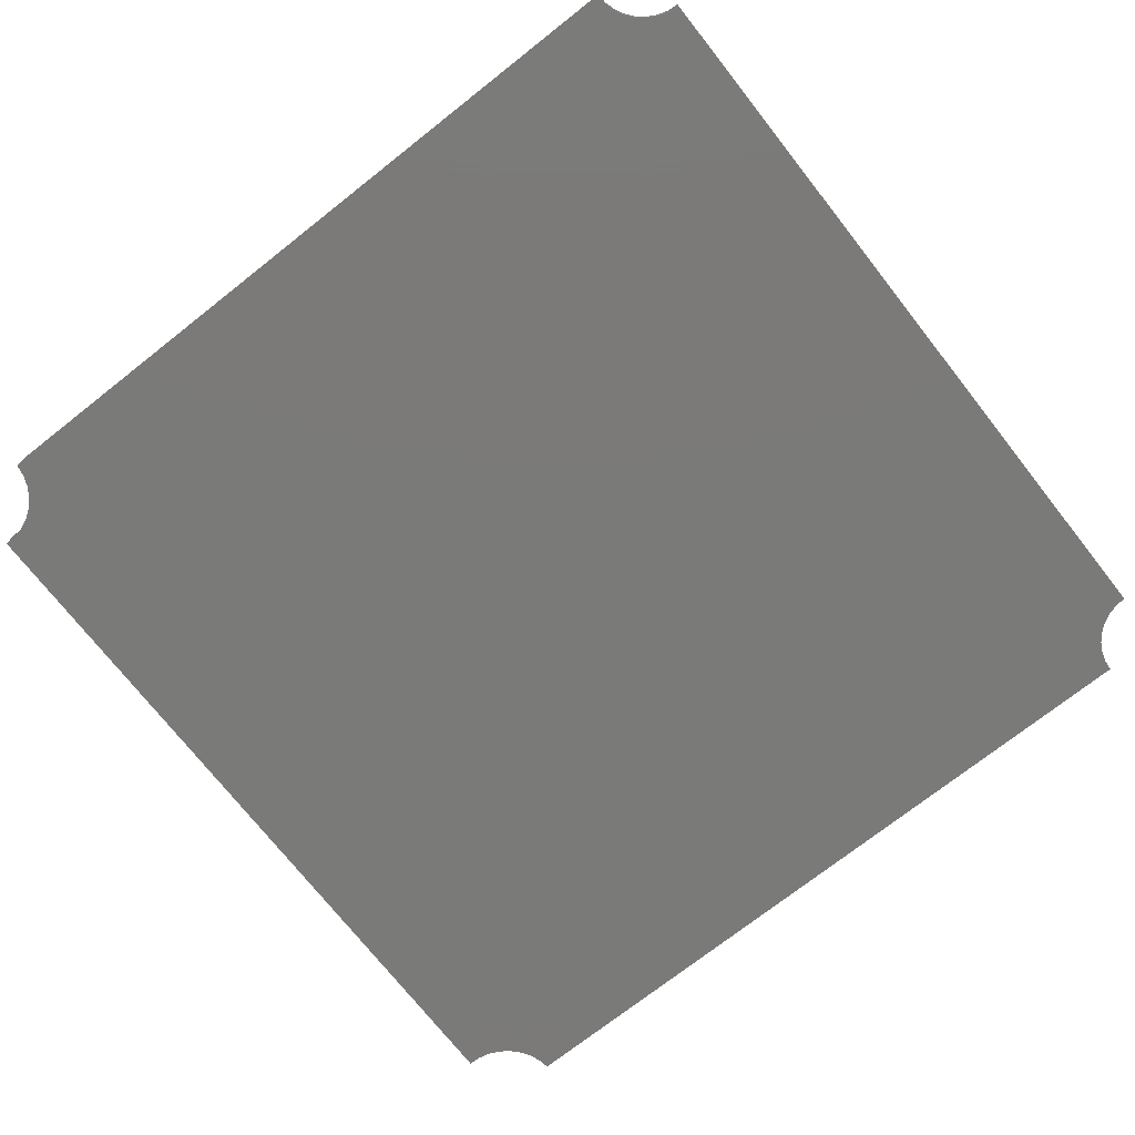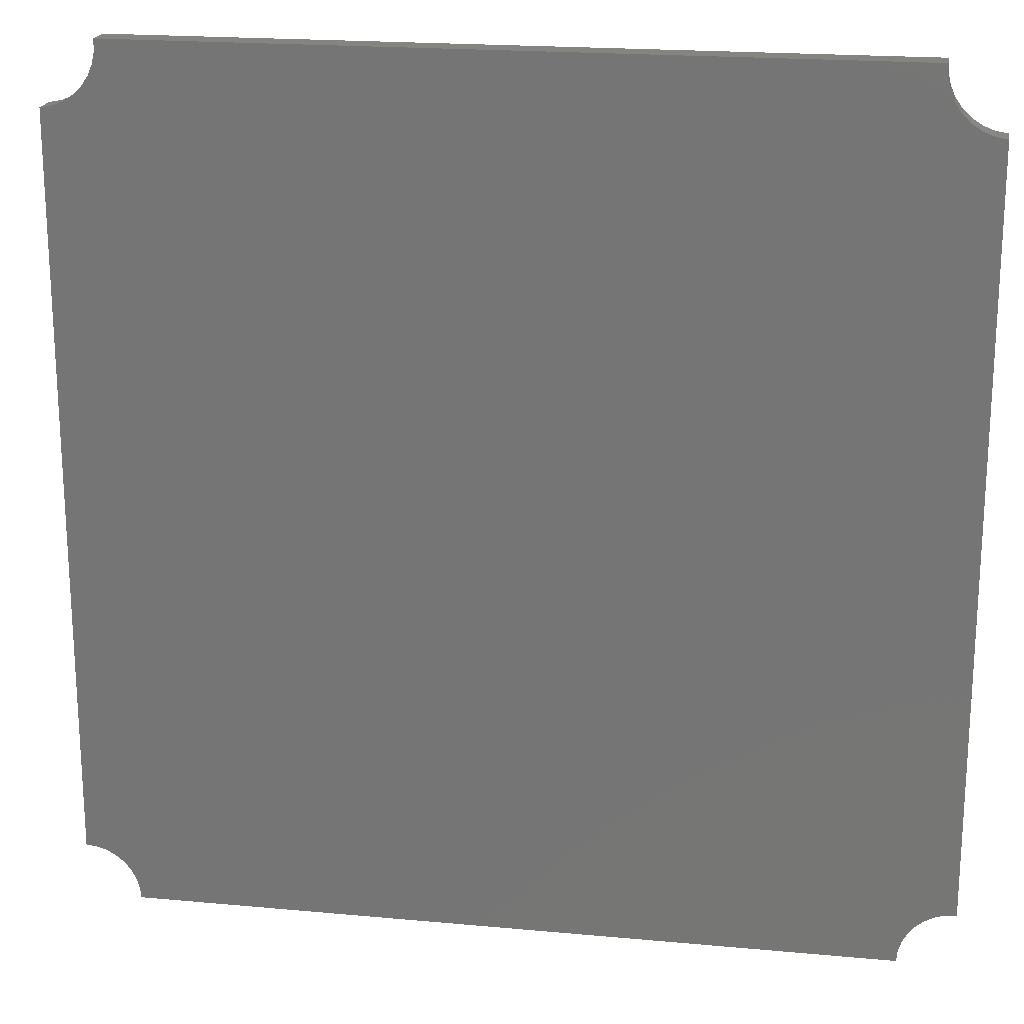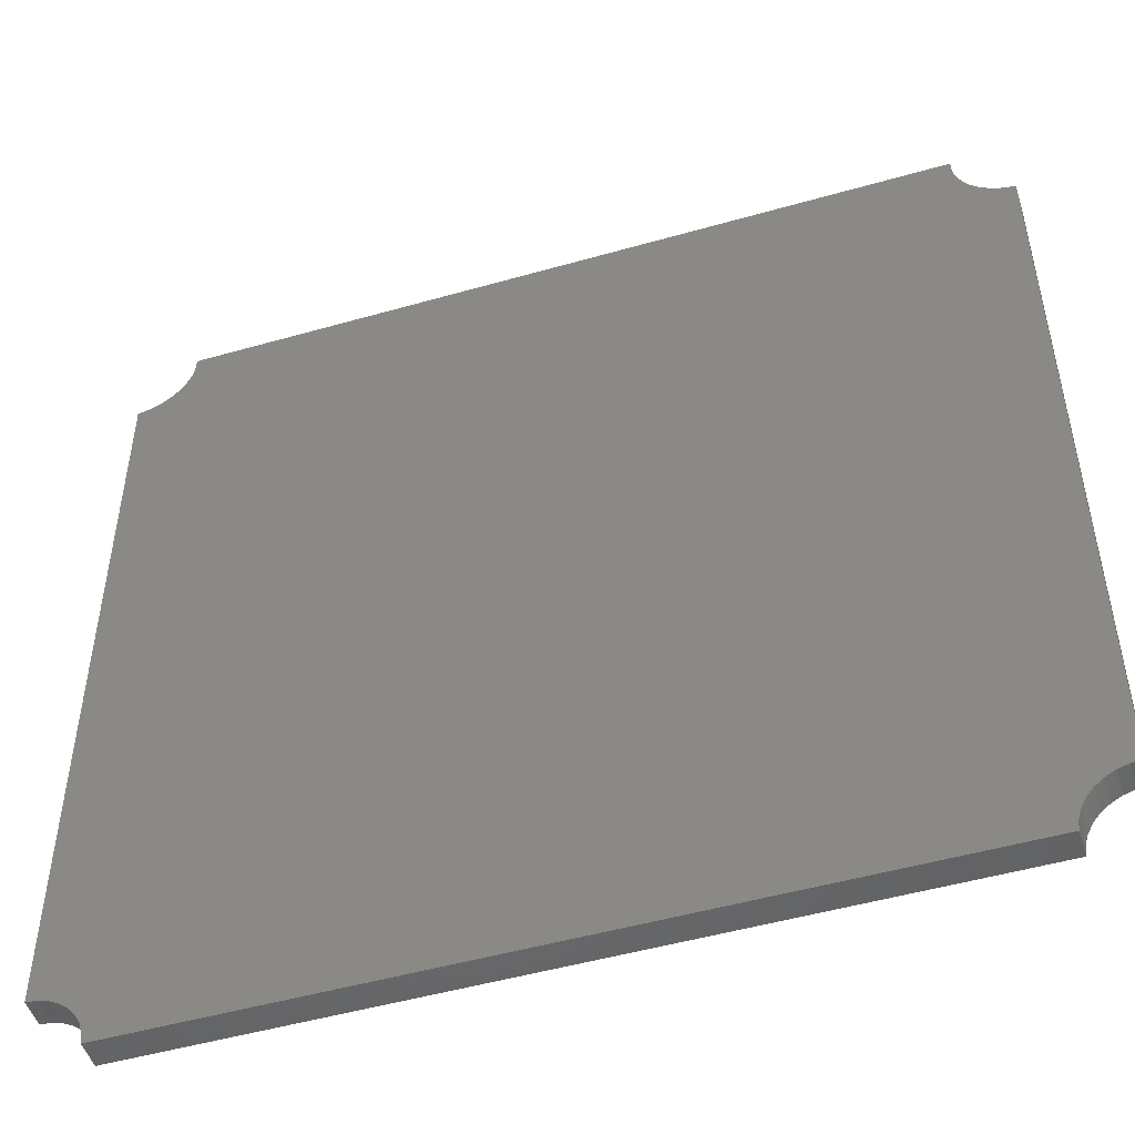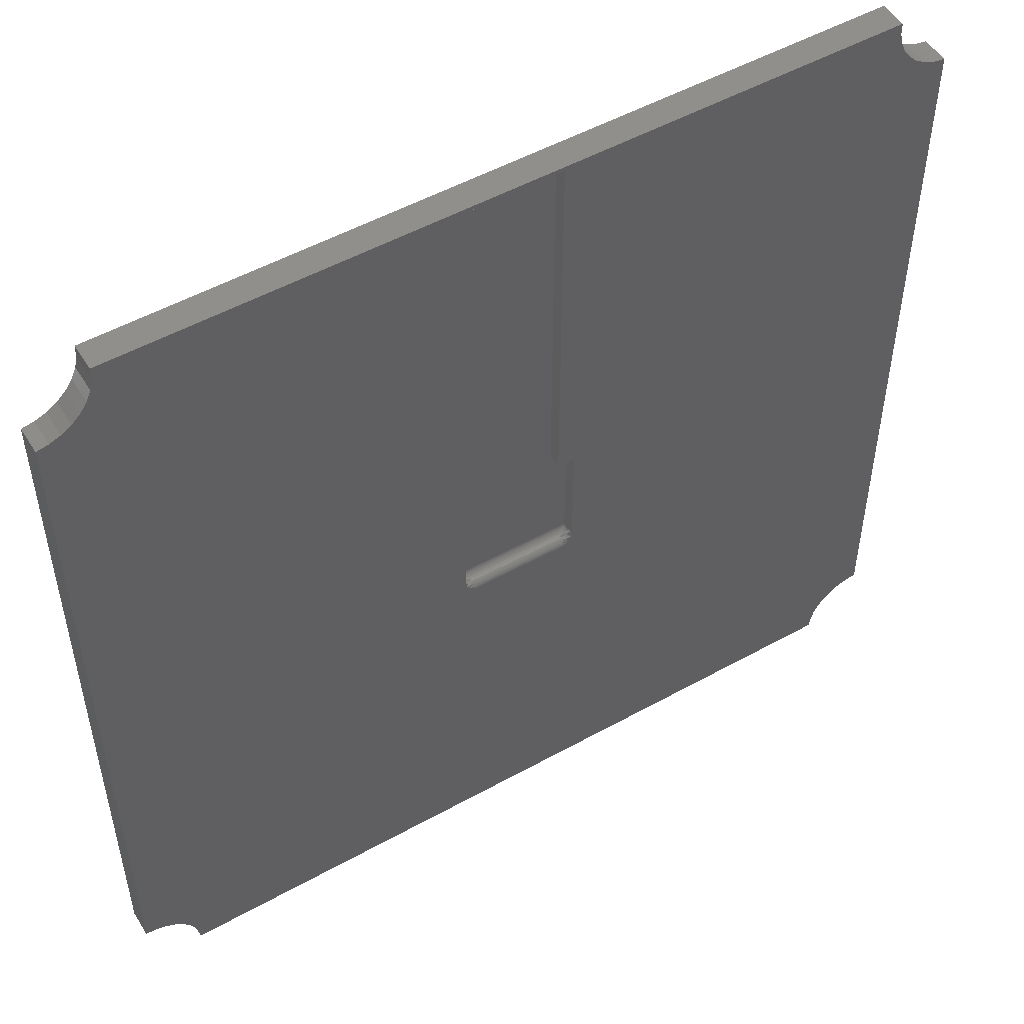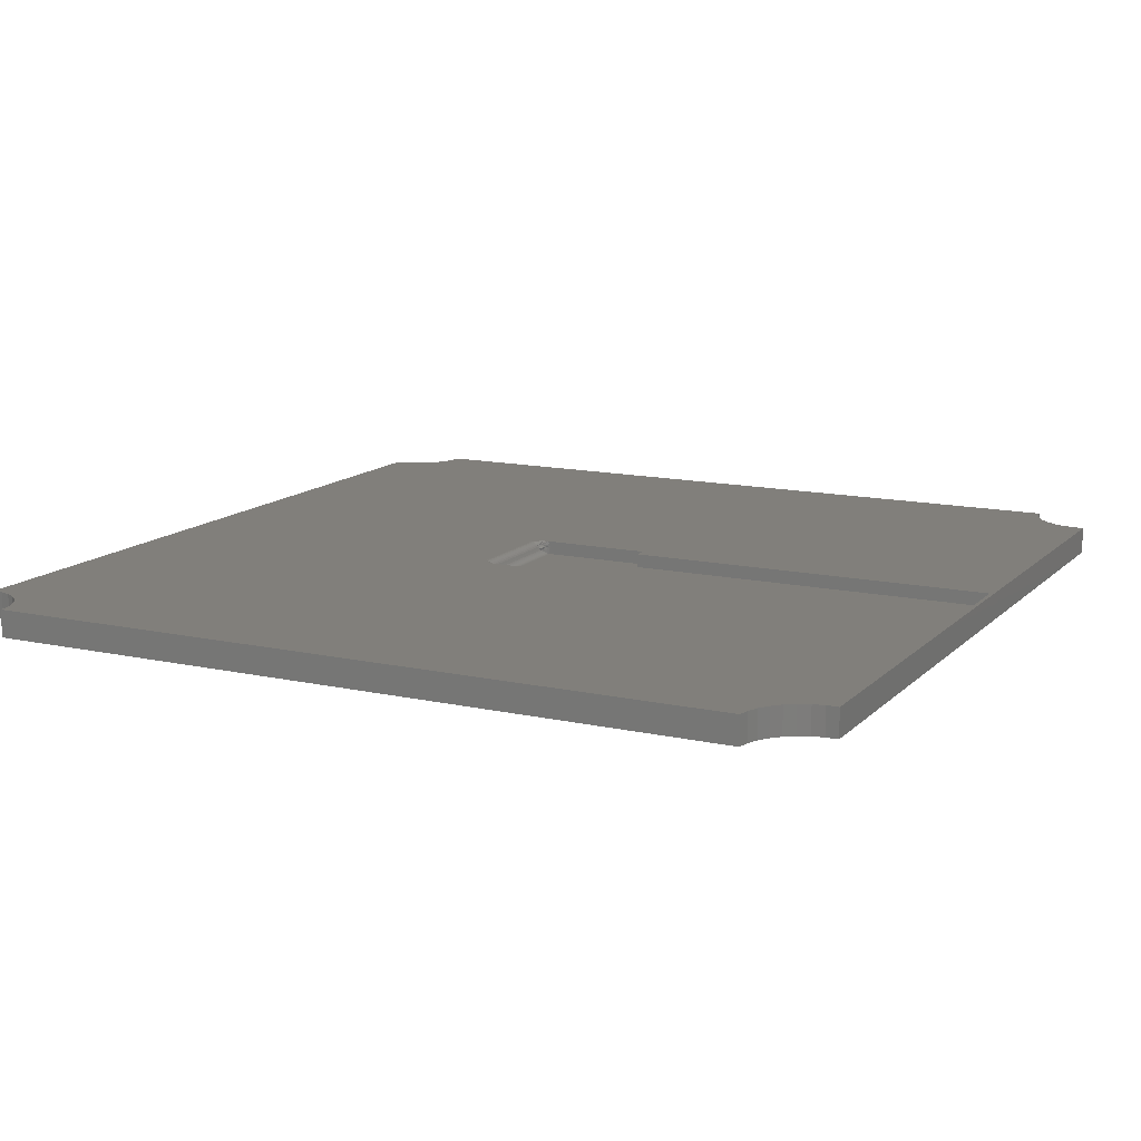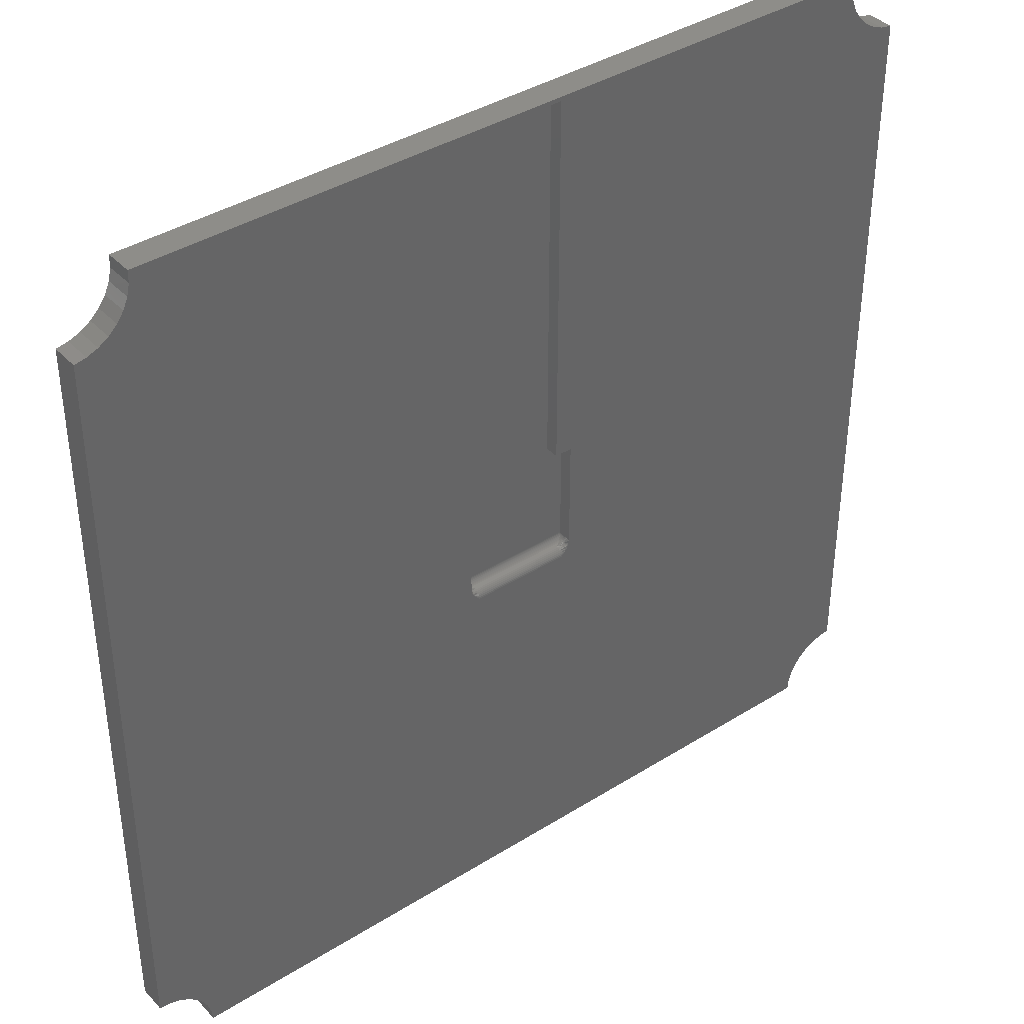
<metadata>
{"format":"stl","ext":"stl","renderer":"f3d","projection":"perspective","resolution":1024,"background":"white","views":[{"elev":-73.3,"azim":-51.8,"up":"+Z"},{"elev":19.9,"azim":-170.3,"up":"+Y"},{"elev":-49.7,"azim":-162.5,"up":"+Y"},{"elev":51.5,"azim":-31.1,"up":"+Y"},{"elev":13.3,"azim":116.8,"up":"+Z"},{"elev":39.1,"azim":-38.1,"up":"+Y"}]}
</metadata>
<code>
# stl→obj: 173 verts, 342 faces
v -0.1016 -0.08693 -0.02344
v 0.1016 -0.08594 -0.02344
v 0.1016 0.1016 -0.02344
v 0.0759 0.1016 -0.02344
v 0.07204 0.1016 -0.02344
v -0.07812 0.1016 -0.02344
v -0.1016 0.1016 -0.02344
v -0.07812 0.75 -0.02344
v 0.07204 0.75 -0.02344
v 0.0759 0.1016 0
v 0.07204 0.1016 0
v -0.07812 0.1016 0
v -0.1016 0.1016 0
v 0.75 -0.6484 0
v 0.09717 -0.1041 0
v 0.09339 -0.1093 0
v 0.6553 0.7568 0
v -0.6553 0.7568 0
v -0.07812 0.75 0
v 0.07204 0.75 0
v 0.6557 0.7367 0
v -0.08594 -0.1172 0
v -0.0963 -0.1054 0
v -0.75 -0.6484 0
v -0.7315 -0.6503 0
v -0.7137 -0.6556 0
v -0.6974 -0.6644 0
v -0.683 -0.6762 0
v -0.6712 -0.6905 0
v -0.6625 -0.7069 0
v -0.6571 -0.7247 0
v -0.6553 -0.7432 0
v 0.6553 -0.7432 0
v 0.08594 -0.1172 0
v 0.6571 -0.7247 0
v 0.6625 -0.7069 0
v 0.6712 -0.6905 0
v 0.683 -0.6762 0
v 0.6974 -0.6644 0
v 0.7137 -0.6556 0
v 0.7315 -0.6503 0
v -0.75 0.6463 0
v -0.09934 -0.1 0
v -0.1008 -0.09578 0
v -0.1015 -0.09154 0
v -0.1016 -0.09012 0
v -0.6557 0.7367 0
v -0.6601 0.7169 0
v -0.6682 0.6985 0
v -0.6797 0.6819 0
v -0.6943 0.668 0
v -0.7113 0.6571 0
v -0.7301 0.6498 0
v 0.75 0.6463 0
v 0.1016 0.1016 0
v 0.1016 -0.09012 0
v 0.1011 -0.09438 0
v 0.09992 -0.09861 0
v 0.7301 0.6498 0
v 0.7113 0.6571 0
v 0.6943 0.668 0
v 0.6797 0.6819 0
v 0.6682 0.6985 0
v 0.6601 0.7169 0
v -0.08594 -0.1143 -0.0002762
v 0.08594 -0.1143 -0.0002762
v -0.08594 -0.1114 -0.001095
v 0.08594 -0.1114 -0.001095
v -0.08594 -0.1088 -0.002428
v 0.08594 -0.1088 -0.002428
v -0.08594 -0.1065 -0.004227
v 0.08594 -0.1065 -0.004227
v -0.08594 -0.1046 -0.006429
v 0.08594 -0.1046 -0.006429
v -0.08594 -0.1031 -0.008956
v 0.08594 -0.1031 -0.008956
v -0.08594 -0.1021 -0.01172
v 0.08594 -0.1021 -0.01172
v -0.1016 -0.08594 -0.01562
v -0.1016 -0.08782 -0.004937
v -0.1016 -0.08641 -0.0102
v 0.1016 -0.08594 -0.01562
v 0.1016 -0.08641 -0.0102
v 0.1016 -0.08782 -0.004937
v 0.08899 -0.1039 -0.006777
v 0.1013 -0.08953 -0.01012
v 0.1004 -0.0924 -0.01069
v 0.09192 -0.1017 -0.00919
v 0.09462 -0.1003 -0.008638
v 0.09893 -0.09505 -0.01122
v 0.08899 -0.1025 -0.009531
v 0.0917 -0.1005 -0.01562
v 0.1004 -0.09618 -0.001585
v 0.09893 -0.09842 -0.003086
v 0.09699 -0.1004 -0.004402
v 0.09462 -0.102 -0.005481
v 0.09192 -0.1032 -0.006283
v 0.09699 -0.09852 -0.007894
v 0.09956 -0.09358 -0.01562
v 0.09807 -0.09578 -0.01562
v 0.09622 -0.0977 -0.01562
v 0.09408 -0.09927 -0.01562
v 0.1007 -0.09116 -0.01562
v 0.1013 -0.08859 -0.01562
v 0.09345 -0.09964 -0.01691
v 0.09503 -0.09864 -0.01815
v 0.09652 -0.09744 -0.01938
v 0.09794 -0.09594 -0.02058
v 0.09925 -0.09413 -0.02168
v 0.1003 -0.09218 -0.02253
v 0.101 -0.09014 -0.0231
v 0.1014 -0.08806 -0.0234
v -0.1012 -0.08912 -0.02328
v -0.1007 -0.09118 -0.02285
v -0.09978 -0.09318 -0.02213
v -0.09862 -0.09507 -0.02115
v -0.09794 -0.09594 -0.02058
v -0.09652 -0.09744 -0.01938
v -0.09503 -0.09864 -0.01815
v -0.09345 -0.09964 -0.01691
v -0.0917 -0.1005 -0.01562
v -0.09956 -0.09358 -0.01562
v -0.09807 -0.09578 -0.01562
v -0.09622 -0.0977 -0.01562
v -0.09408 -0.09927 -0.01562
v -0.1007 -0.09116 -0.01562
v -0.1013 -0.08859 -0.01562
v -0.08899 -0.1039 -0.006777
v -0.09462 -0.102 -0.005481
v -0.09192 -0.1032 -0.006283
v -0.1013 -0.08953 -0.01012
v -0.09893 -0.09505 -0.01122
v -0.08899 -0.1025 -0.009531
v -0.09699 -0.09852 -0.007894
v -0.1004 -0.0924 -0.01069
v -0.09462 -0.1003 -0.008638
v -0.09192 -0.1017 -0.00919
v -0.75 0.6463 -0.04688
v -0.75 -0.6484 -0.04688
v 0.75 -0.6484 -0.04688
v 0.75 0.6463 -0.04688
v 0.7315 -0.6503 -0.04688
v -0.7315 -0.6503 -0.04688
v 0.7301 0.6498 -0.04688
v -0.7301 0.6498 -0.04688
v 0.7113 0.6571 -0.04688
v -0.7137 -0.6556 -0.04688
v 0.7137 -0.6556 -0.04688
v -0.6974 -0.6644 -0.04688
v -0.7113 0.6571 -0.04688
v -0.6943 0.668 -0.04688
v 0.6943 0.668 -0.04688
v -0.6797 0.6819 -0.04688
v 0.6797 0.6819 -0.04688
v -0.6682 0.6985 -0.04688
v 0.6682 0.6985 -0.04688
v -0.6601 0.7169 -0.04688
v 0.6601 0.7169 -0.04688
v -0.6557 0.7367 -0.04688
v 0.6557 0.7367 -0.04688
v -0.6553 0.7568 -0.04688
v 0.6553 0.7568 -0.04688
v 0.6974 -0.6644 -0.04688
v 0.683 -0.6762 -0.04688
v -0.683 -0.6762 -0.04688
v 0.6712 -0.6905 -0.04688
v -0.6712 -0.6905 -0.04688
v 0.6625 -0.7069 -0.04688
v -0.6625 -0.7069 -0.04688
v 0.6571 -0.7247 -0.04688
v -0.6571 -0.7247 -0.04688
v 0.6553 -0.7432 -0.04688
v -0.6553 -0.7432 -0.04688
f 1 2 3
f 1 3 4
f 1 4 5
f 1 5 6
f 1 6 7
f 6 5 8
f 8 5 9
f 4 10 5
f 5 10 11
f 6 12 7
f 7 12 13
f 14 15 16
f 17 18 19
f 17 19 20
f 17 20 11
f 17 11 21
f 22 23 24
f 22 24 25
f 22 25 26
f 22 26 27
f 22 27 28
f 22 28 29
f 22 29 30
f 22 30 31
f 22 31 32
f 22 32 33
f 22 33 34
f 34 33 35
f 34 35 36
f 34 36 37
f 34 37 38
f 34 38 39
f 34 39 40
f 34 40 41
f 34 41 14
f 34 14 16
f 42 24 23
f 42 23 43
f 42 43 44
f 42 44 45
f 42 45 46
f 42 46 13
f 42 13 12
f 12 19 18
f 12 18 47
f 12 47 48
f 12 48 49
f 12 49 50
f 12 50 51
f 12 51 52
f 12 52 53
f 12 53 42
f 54 11 10
f 54 10 55
f 54 55 56
f 54 56 57
f 54 57 58
f 54 58 15
f 54 15 14
f 11 54 59
f 11 59 60
f 11 60 61
f 11 61 62
f 11 62 63
f 11 63 64
f 11 64 21
f 8 19 6
f 6 19 12
f 9 20 8
f 8 20 19
f 5 11 9
f 9 11 20
f 22 34 65
f 65 34 66
f 65 66 67
f 67 66 68
f 67 68 69
f 69 68 70
f 69 70 71
f 71 70 72
f 71 72 73
f 73 72 74
f 73 74 75
f 75 74 76
f 75 76 77
f 77 76 78
f 1 7 79
f 13 46 80
f 13 80 81
f 13 81 79
f 13 79 7
f 55 3 2
f 55 2 82
f 55 82 83
f 55 83 84
f 55 84 56
f 16 68 66
f 16 66 34
f 16 15 70
f 74 85 76
f 68 16 70
f 70 15 72
f 84 86 87
f 84 83 86
f 88 89 90
f 91 88 90
f 78 76 91
f 78 91 90
f 78 90 92
f 58 57 93
f 58 93 94
f 58 94 95
f 58 95 96
f 58 96 97
f 58 97 85
f 58 85 74
f 58 74 72
f 58 72 15
f 98 95 94
f 98 94 93
f 98 93 57
f 98 57 56
f 98 56 84
f 98 84 90
f 98 90 89
f 90 84 87
f 90 87 99
f 90 99 100
f 90 100 101
f 90 101 102
f 90 102 92
f 99 87 103
f 103 87 86
f 103 86 104
f 104 86 83
f 104 83 82
f 76 85 91
f 91 85 97
f 91 97 88
f 88 97 96
f 88 96 89
f 89 96 95
f 89 95 98
f 102 105 92
f 102 106 105
f 101 106 102
f 107 106 101
f 108 107 101
f 100 108 101
f 109 108 100
f 99 109 100
f 110 109 99
f 103 110 99
f 103 111 110
f 111 103 104
f 111 104 112
f 112 104 82
f 112 82 2
f 113 112 1
f 112 2 1
f 113 111 112
f 111 113 114
f 114 110 111
f 110 114 115
f 115 109 110
f 109 115 116
f 116 108 109
f 117 108 116
f 107 108 117
f 118 107 117
f 106 107 118
f 119 106 118
f 119 105 106
f 120 105 119
f 105 120 92
f 121 77 78
f 121 78 92
f 121 92 120
f 117 116 122
f 123 117 122
f 118 117 123
f 124 118 123
f 119 118 124
f 125 119 124
f 120 119 125
f 120 125 121
f 116 115 122
f 122 115 114
f 122 114 126
f 126 114 113
f 126 113 127
f 127 113 1
f 127 1 79
f 73 75 128
f 45 44 129
f 73 43 71
f 73 129 43
f 130 129 73
f 128 130 73
f 81 80 131
f 44 43 129
f 77 121 132
f 77 132 133
f 77 133 75
f 134 132 135
f 134 135 131
f 134 131 80
f 134 80 46
f 134 46 45
f 134 45 129
f 134 129 136
f 23 22 65
f 23 65 67
f 23 67 69
f 23 69 71
f 23 71 43
f 132 121 125
f 132 125 124
f 132 124 123
f 132 123 122
f 132 122 135
f 132 134 136
f 132 136 137
f 132 137 133
f 122 126 135
f 135 126 127
f 135 127 131
f 131 127 79
f 131 79 81
f 75 133 128
f 128 133 137
f 128 137 130
f 130 137 136
f 130 136 129
f 3 55 4
f 4 55 10
f 138 139 42
f 42 139 24
f 140 141 14
f 14 141 54
f 142 143 140
f 143 139 140
f 144 145 146
f 147 143 142
f 148 147 142
f 149 147 148
f 138 145 144
f 138 144 141
f 138 141 140
f 138 140 139
f 145 150 146
f 146 150 151
f 146 151 152
f 152 151 153
f 152 153 154
f 154 153 155
f 154 155 156
f 156 155 157
f 156 157 158
f 158 157 159
f 158 159 160
f 160 159 161
f 160 161 162
f 148 163 149
f 149 163 164
f 149 164 165
f 165 164 166
f 165 166 167
f 167 166 168
f 167 168 169
f 169 168 170
f 169 170 171
f 171 170 172
f 171 172 173
f 165 27 149
f 149 27 26
f 149 26 147
f 147 26 25
f 147 25 143
f 143 25 24
f 143 24 139
f 27 165 28
f 28 165 167
f 28 167 29
f 29 167 169
f 29 169 30
f 30 169 171
f 30 171 31
f 31 171 173
f 31 173 32
f 153 49 155
f 155 49 48
f 155 48 157
f 157 48 47
f 157 47 159
f 159 47 18
f 159 18 161
f 49 153 50
f 50 153 151
f 50 151 51
f 51 151 150
f 51 150 52
f 52 150 145
f 52 145 53
f 53 145 138
f 53 138 42
f 162 161 17
f 17 161 18
f 154 61 152
f 152 61 60
f 152 60 146
f 146 60 59
f 146 59 144
f 144 59 54
f 144 54 141
f 61 154 62
f 62 154 156
f 62 156 63
f 63 156 158
f 63 158 64
f 64 158 160
f 64 160 21
f 21 160 162
f 21 162 17
f 164 37 166
f 166 37 36
f 166 36 168
f 168 36 35
f 168 35 170
f 170 35 33
f 170 33 172
f 37 164 38
f 38 164 163
f 38 163 39
f 39 163 148
f 39 148 40
f 40 148 142
f 40 142 41
f 41 142 140
f 41 140 14
f 173 172 32
f 32 172 33

</code>
